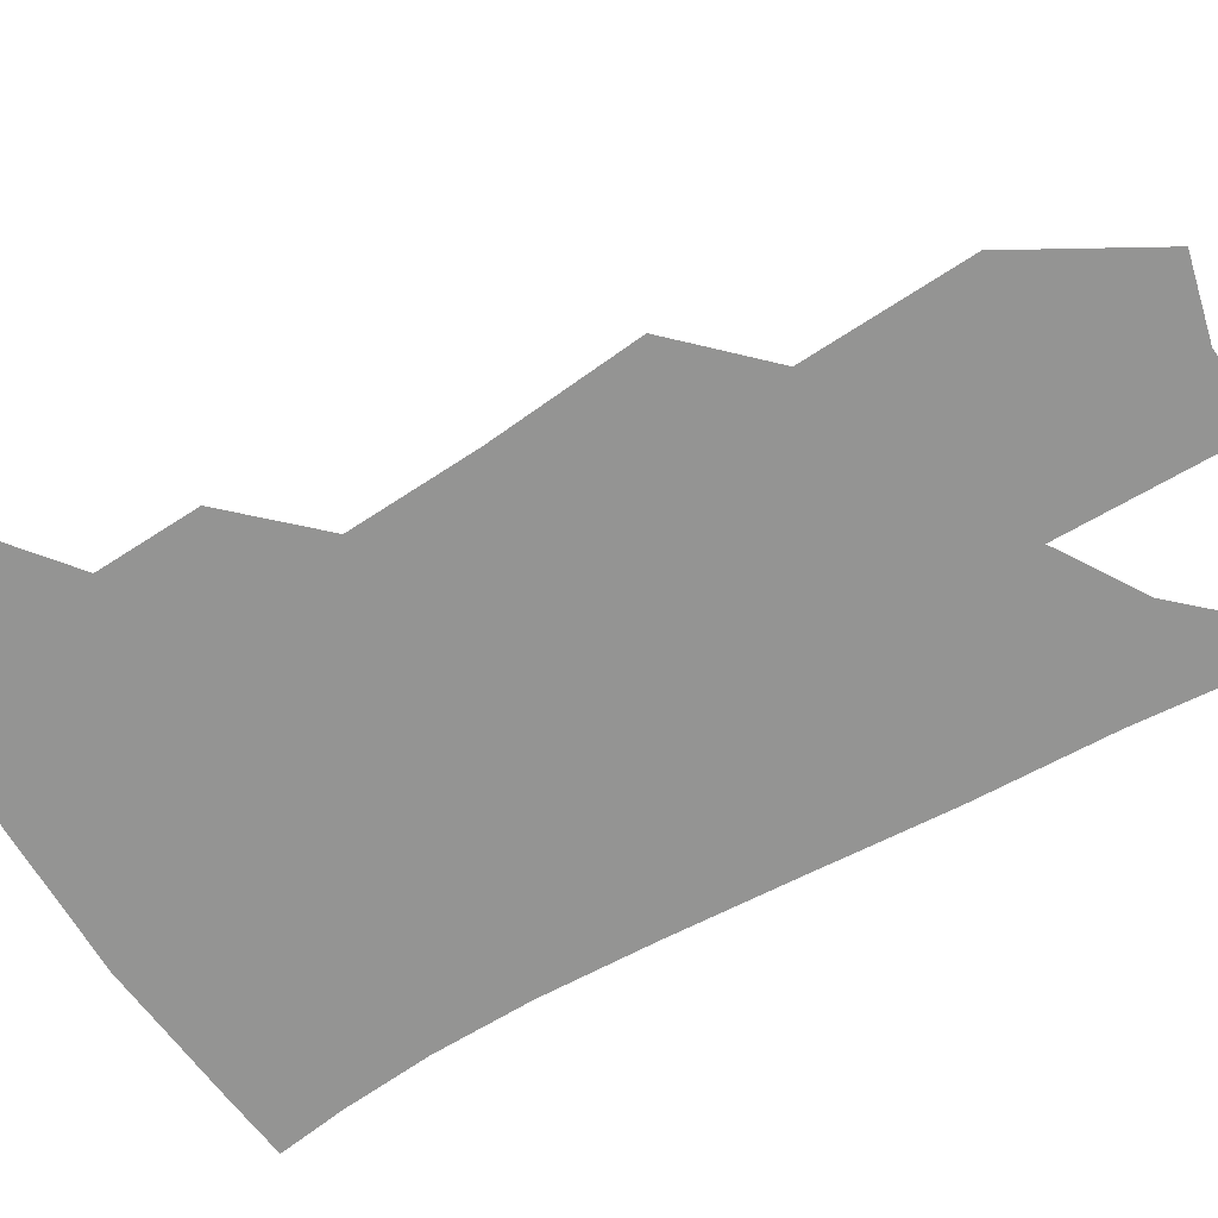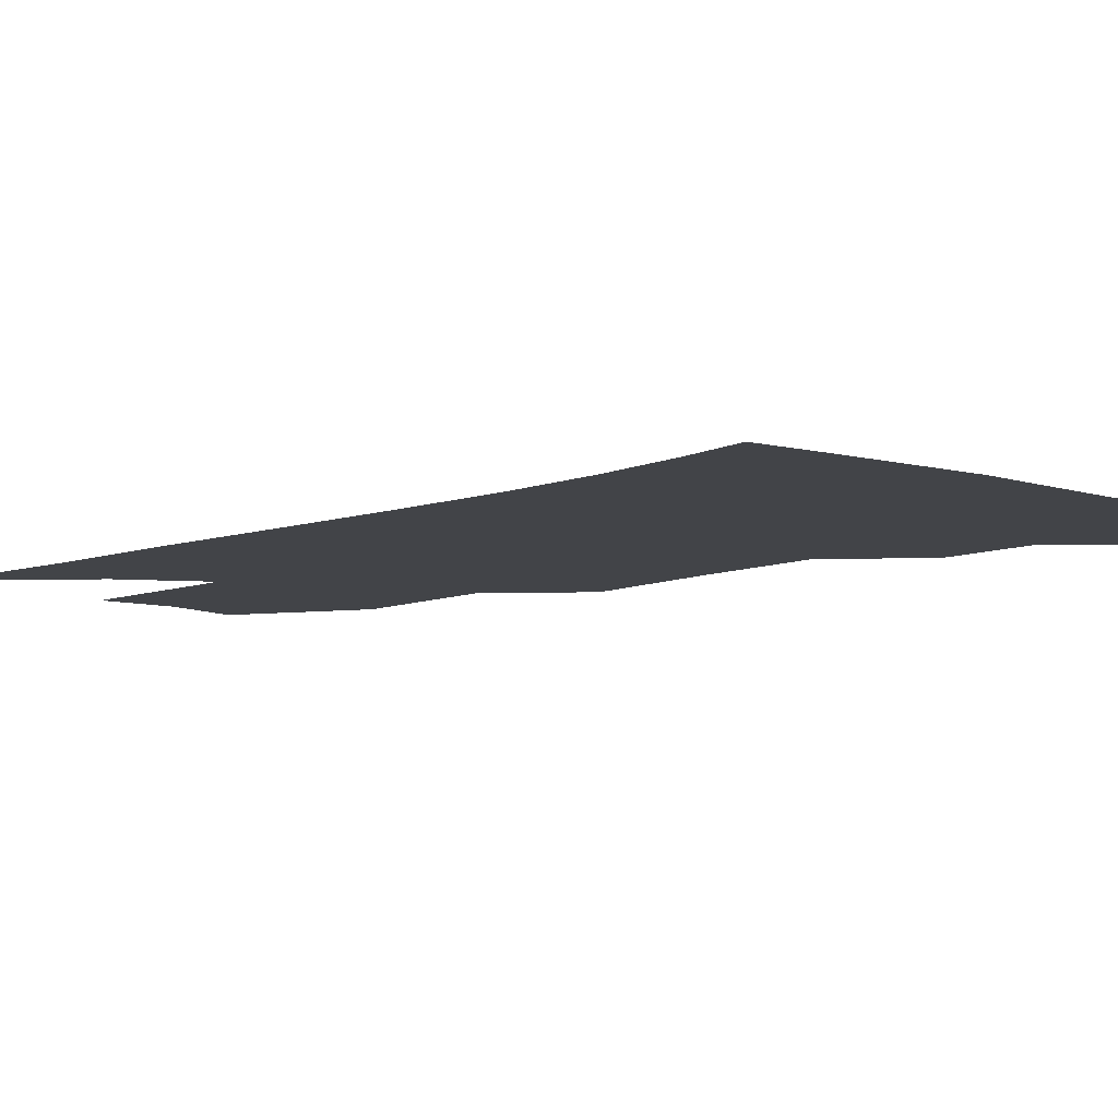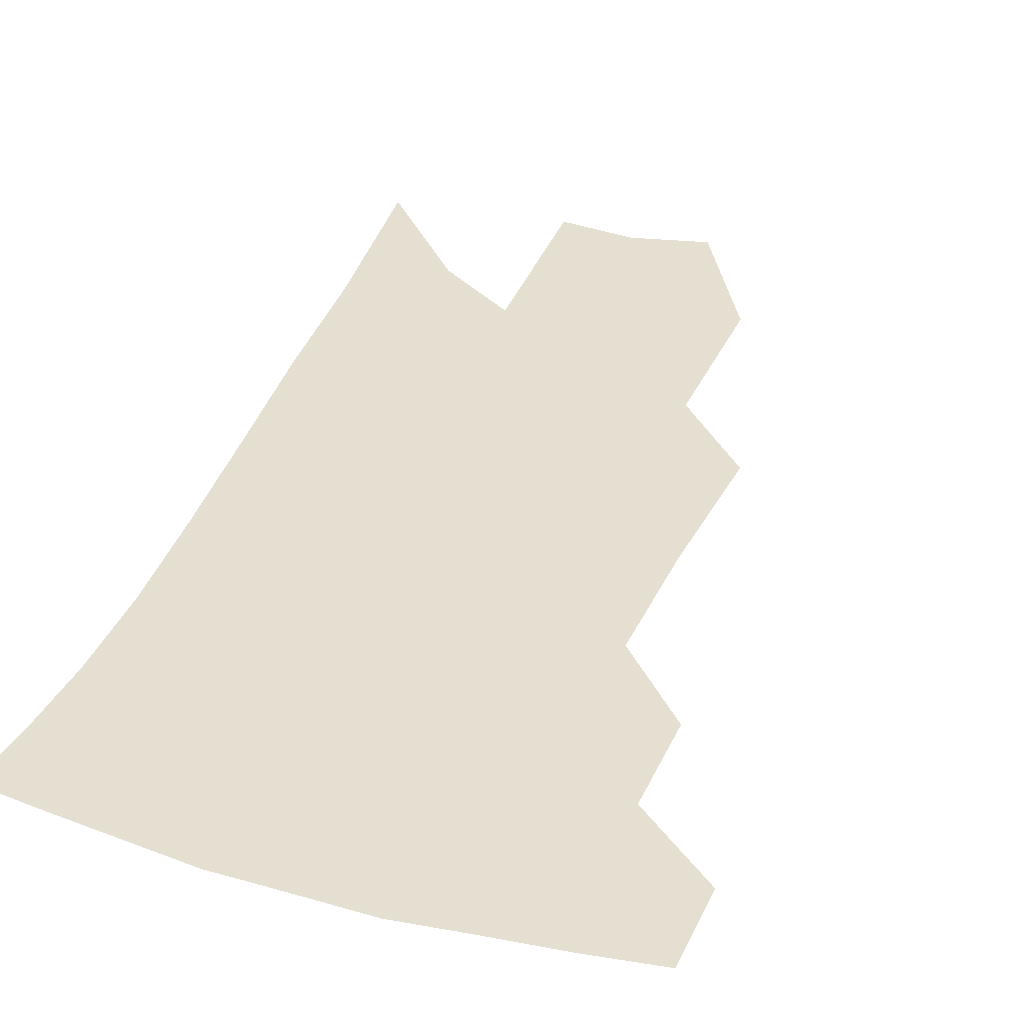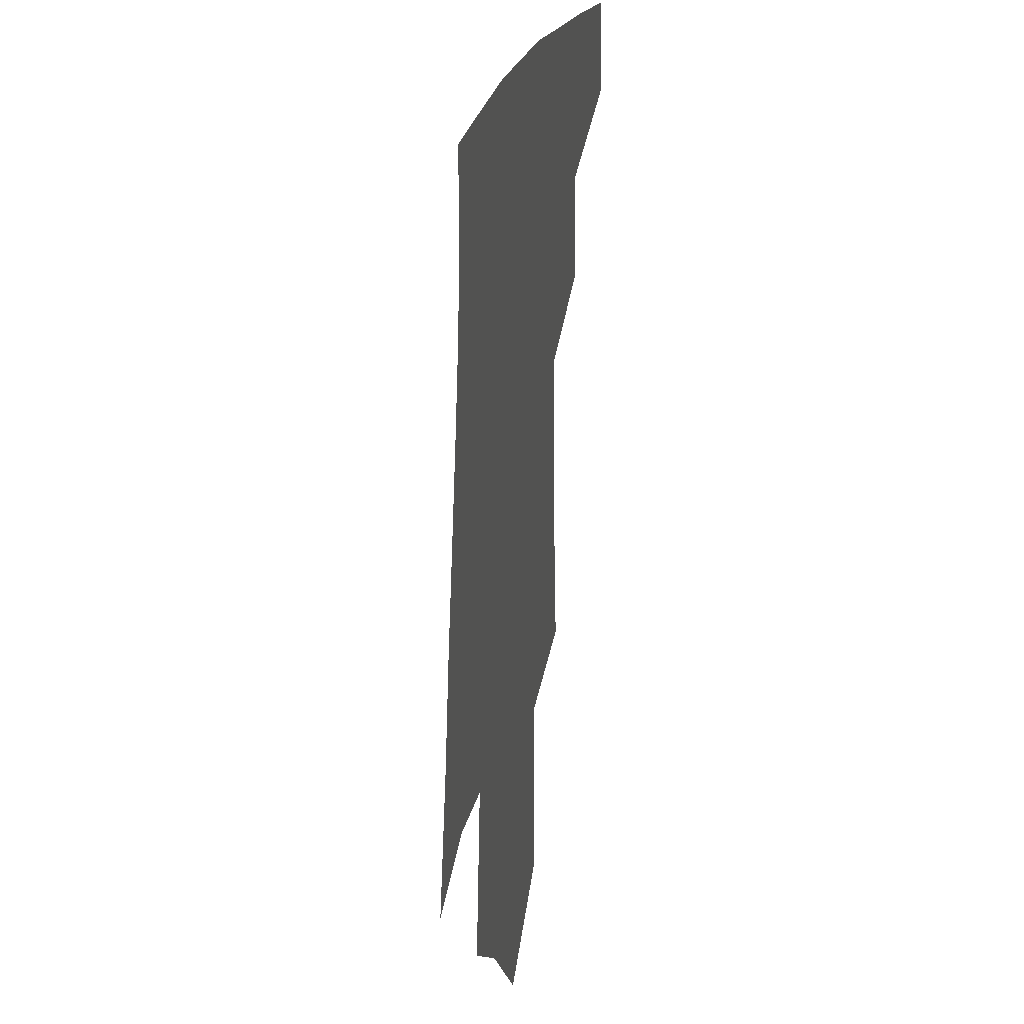
<metadata>
{"format":"obj","ext":"obj","renderer":"f3d","projection":"perspective","resolution":1024,"background":"white","views":[{"elev":-67.0,"azim":-56.2,"up":"+Z"},{"elev":-7.9,"azim":140.5,"up":"+Z"},{"elev":37.5,"azim":-156.6,"up":"+Z"},{"elev":-8.1,"azim":-105.3,"up":"+Y"}]}
</metadata>
<code>
v 483.2 375.8 0
v 482.9 402.5 0
v 510 326.2 0
v 509.6 356.8 0
v 509.3 384.6 0
v 505 407.1 0
v 532.3 219 0
v 533.9 264.9 0
v 533.7 303.5 0
v 535.6 341.1 0
v 534.4 366.6 0
v 531.3 388.6 0
v 527.6 410.9 0
v 557.4 147.1 0
v 557 196.2 0
v 558.1 245.7 0
v 556.7 280.2 0
v 556.8 316.7 0
v 556.6 345.6 0
v 556.2 371 0
v 553.5 391.9 0
v 549.8 415 0
v 582 108.9 0
v 581.4 168.6 0
v 580.4 217.5 0
v 578.9 254 0
v 578 290.4 0
v 577.7 323.5 0
v 577.2 349.1 0
v 576.8 372.6 0
v 575.6 393.9 0
v 573.2 416.2 0
v 605.3 116 0
v 603.2 174.9 0
v 601.1 218.4 0
v 599.2 258.8 0
v 598 294.2 0
v 597.4 325.6 0
v 597.4 351.1 0
v 597.5 374.1 0
v 597.4 395 0
v 595.4 417.5 0
v 628.8 115.4 0
v 625.3 170.9 0
v 622 218 0
v 619.5 258.2 0
v 618 292.2 0
v 617.1 322.7 0
v 616.9 351.3 0
v 617.6 374.6 0
v 618.4 395.3 0
v 618.6 416.3 0
v 650.7 157.1 0
v 644.8 208.4 0
v 642.2 247.4 0
v 639.1 285.1 0
v 636.9 319 0
v 636.7 347.3 0
v 637.3 372.5 0
v 639 395 0
v 640.3 415.3 0
v 683.2 125.4 0
v 675.9 179.3 0
v 672 221.4 0
v 667 263.1 0
v 662.5 301.5 0
v 659.1 336.4 0
v 657.9 366.5 0
v 658.7 393.3 0
v 660.4 413.9 0
f 4 5 1
f 1 5 2
f 5 6 2
f 9 10 3
f 3 10 4
f 10 11 4
f 4 11 5
f 11 12 5
f 5 12 6
f 12 13 6
f 15 16 7
f 7 16 8
f 16 17 8
f 8 17 9
f 17 18 9
f 9 18 10
f 18 19 10
f 10 19 11
f 19 20 11
f 11 20 12
f 20 21 12
f 12 21 13
f 21 22 13
f 23 24 14
f 14 24 15
f 24 25 15
f 15 25 16
f 25 26 16
f 16 26 17
f 26 27 17
f 17 27 18
f 27 28 18
f 18 28 19
f 28 29 19
f 19 29 20
f 29 30 20
f 20 30 21
f 30 31 21
f 21 31 22
f 31 32 22
f 23 33 24
f 33 34 24
f 24 34 25
f 34 35 25
f 25 35 26
f 35 36 26
f 26 36 27
f 36 37 27
f 27 37 28
f 37 38 28
f 28 38 29
f 38 39 29
f 29 39 30
f 39 40 30
f 30 40 31
f 40 41 31
f 31 41 32
f 41 42 32
f 33 43 34
f 43 44 34
f 34 44 35
f 44 45 35
f 35 45 36
f 45 46 36
f 36 46 37
f 46 47 37
f 37 47 38
f 47 48 38
f 38 48 39
f 48 49 39
f 39 49 40
f 49 50 40
f 40 50 41
f 50 51 41
f 41 51 42
f 51 52 42
f 44 53 45
f 53 54 45
f 45 54 46
f 54 55 46
f 46 55 47
f 55 56 47
f 47 56 48
f 56 57 48
f 48 57 49
f 57 58 49
f 49 58 50
f 58 59 50
f 50 59 51
f 59 60 51
f 51 60 52
f 60 61 52
f 53 62 54
f 62 63 54
f 54 63 55
f 63 64 55
f 55 64 56
f 64 65 56
f 56 65 57
f 65 66 57
f 57 66 58
f 66 67 58
f 58 67 59
f 67 68 59
f 59 68 60
f 68 69 60
f 60 69 61
f 69 70 61

</code>
